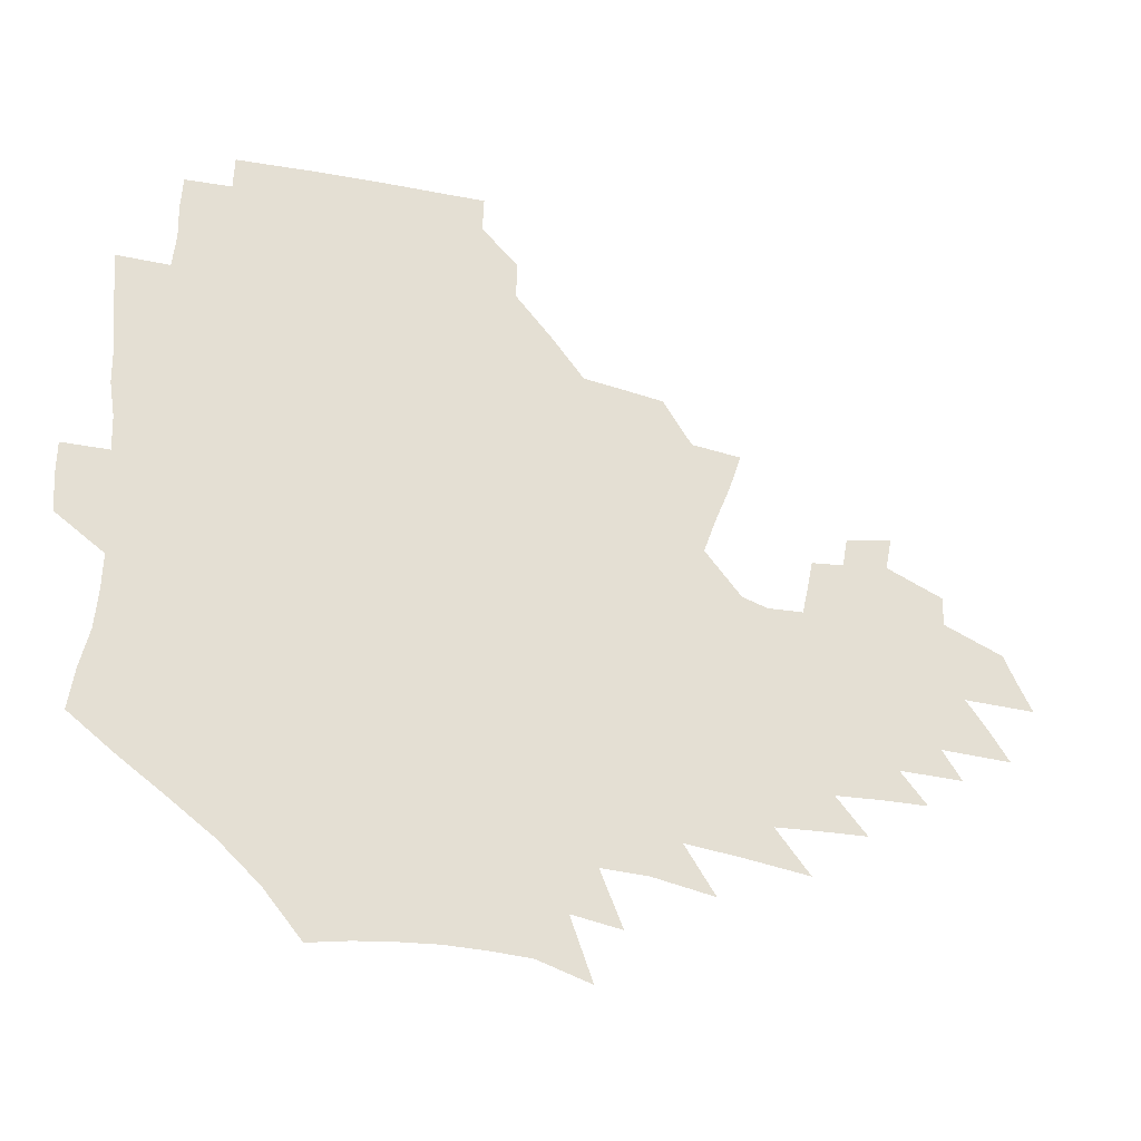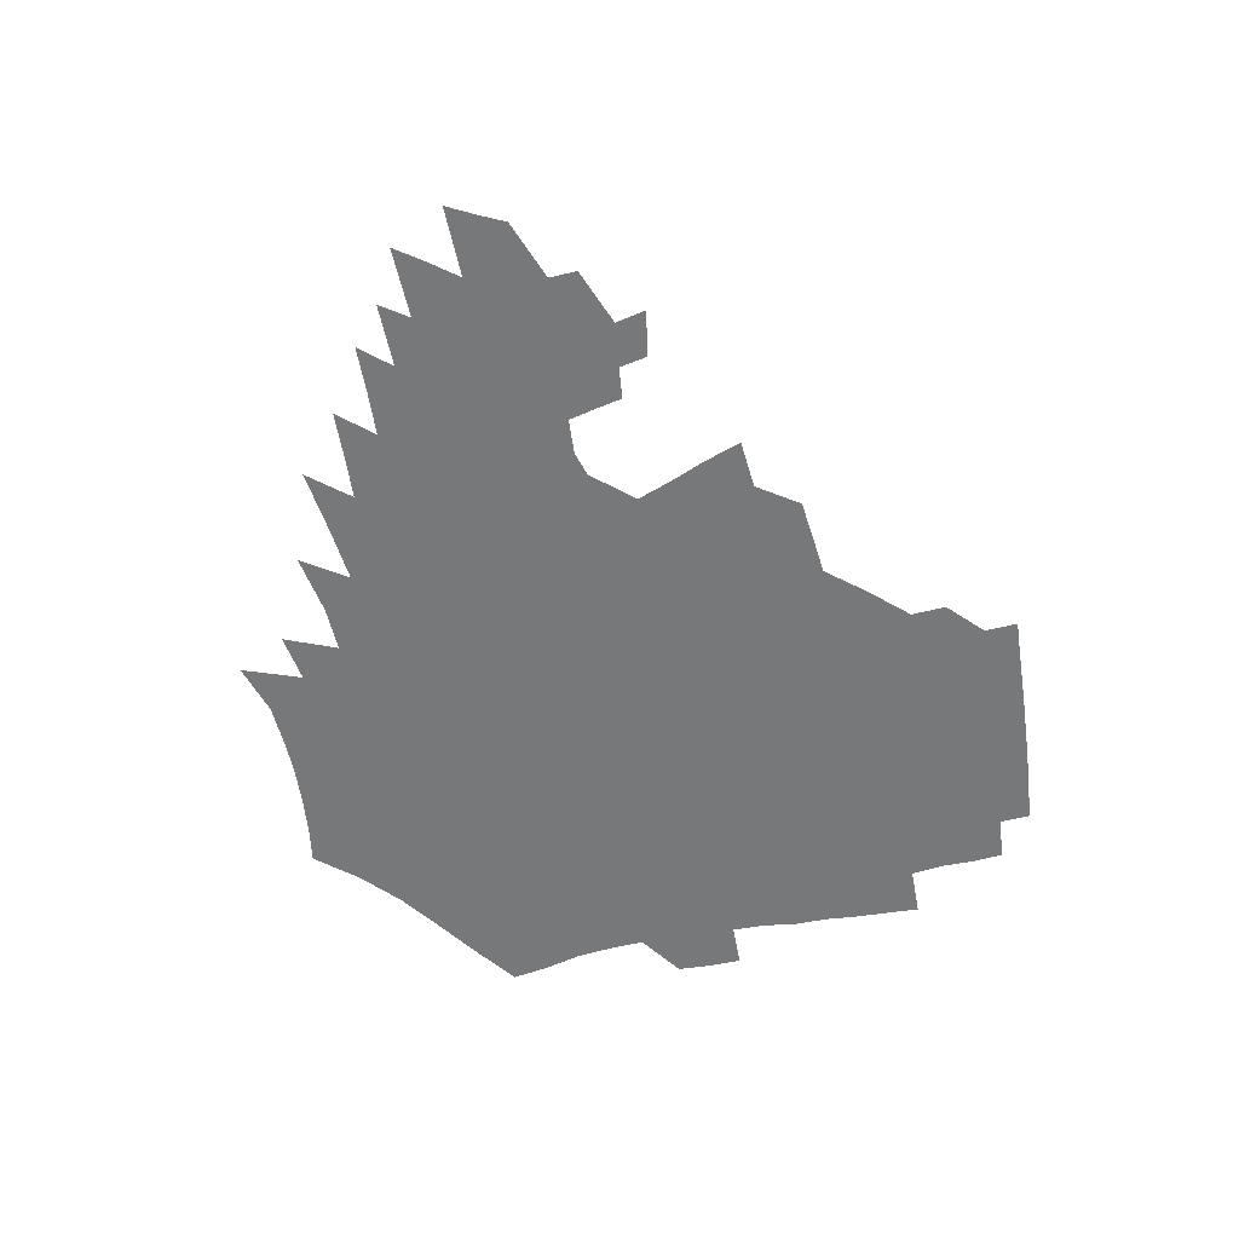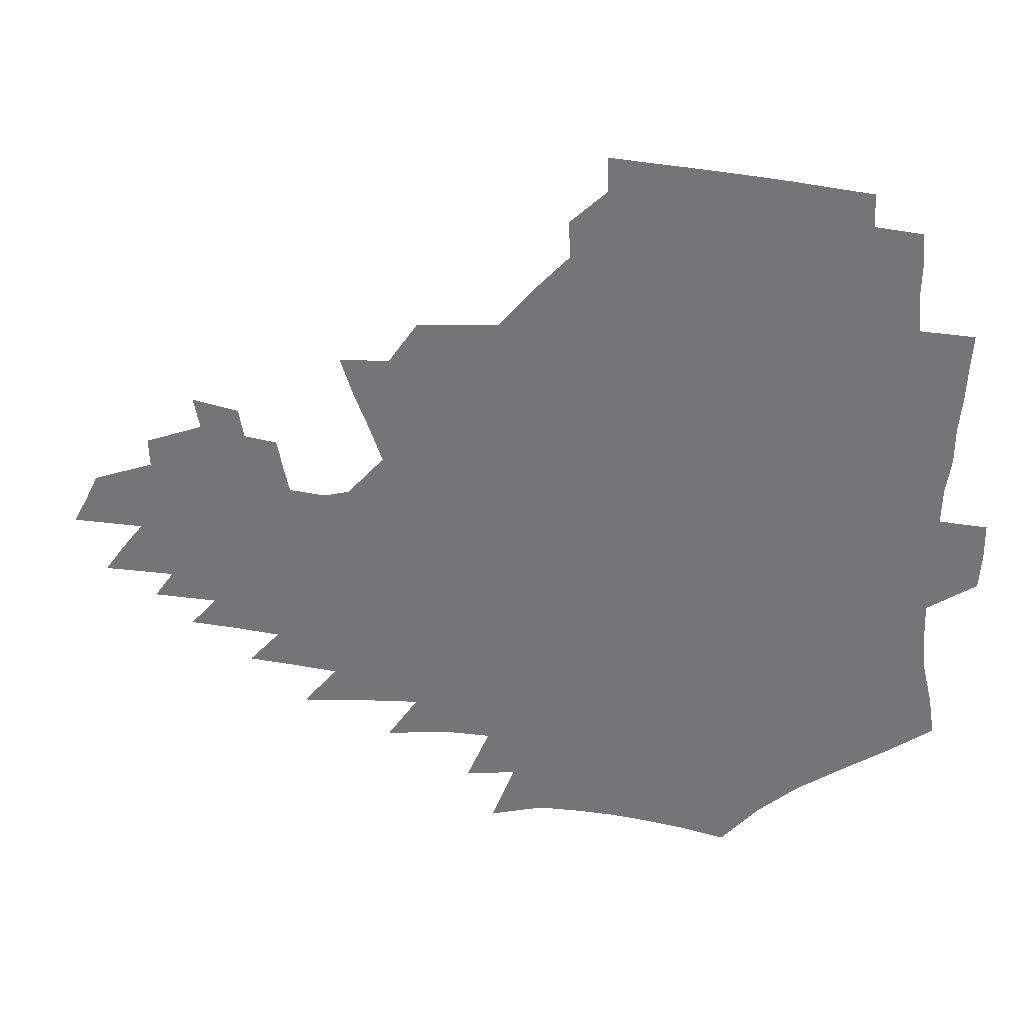
<metadata>
{"format":"obj","ext":"obj","renderer":"f3d","projection":"perspective","resolution":1024,"background":"white","views":[{"elev":-28.9,"azim":-20.4,"up":"+Y"},{"elev":-57.3,"azim":102.1,"up":"+Z"},{"elev":31.7,"azim":-169.3,"up":"+Y"}]}
</metadata>
<code>
v 187.3 253.3 0
v 186.3 268.1 0
v 186.5 282.7 0
v 198.9 175.2 0
v 201.4 191.7 0
v 205.5 208.7 0
v 206.9 224.3 0
v 207.5 239.5 0
v 206.2 254.2 0
v 206.2 268.9 0
v 205.9 283.4 0
v 205.5 298 0
v 203.2 312.8 0
v 203.1 327.5 0
v 201.7 342.1 0
v 200.9 356.4 0
v 200 370.5 0
v 217.3 161.6 0
v 218.5 177.7 0
v 221.7 194.4 0
v 223.8 210.4 0
v 227.1 226.3 0
v 228 240.9 0
v 225.5 255.3 0
v 225.2 269.9 0
v 224.5 284.4 0
v 224 299 0
v 223.4 313.7 0
v 222.2 328.4 0
v 222.2 342.9 0
v 222.6 357.1 0
v 221.9 371.1 0
v 223.4 385.3 0
v 223.2 399.4 0
v 224.1 413.3 0
v 236.8 148.2 0
v 235.9 163.7 0
v 238 180.3 0
v 239.2 196 0
v 240.8 211.6 0
v 242.2 226.8 0
v 244.6 242 0
v 242.5 256.2 0
v 241 270.7 0
v 240.4 285.3 0
v 241.5 299.9 0
v 240 314.6 0
v 239.6 329.3 0
v 240.5 343.9 0
v 240.8 358.3 0
v 240.5 372.6 0
v 241.4 386.9 0
v 242.1 401 0
v 243.5 414.9 0
v 244.1 428.6 0
v 256 134.5 0
v 256.4 151.4 0
v 256.4 167.3 0
v 256.4 182.7 0
v 257.3 198.2 0
v 257.6 213.1 0
v 258 227.8 0
v 258.9 242.5 0
v 258 256.8 0
v 256.9 271.3 0
v 256.4 286 0
v 255.7 300.7 0
v 255.7 315.5 0
v 256.5 330.2 0
v 256.6 344.8 0
v 257.2 359.3 0
v 257.2 373.7 0
v 257.7 388.1 0
v 258.8 402.4 0
v 259.8 416.3 0
v 260.9 430 0
v 273.1 119.1 0
v 275 138.8 0
v 274.6 154.7 0
v 273.7 169.8 0
v 274 185.2 0
v 273.4 199.7 0
v 273.7 214.5 0
v 273.6 228.9 0
v 273.4 243.1 0
v 272.3 257.4 0
v 271.4 272 0
v 270.7 286.6 0
v 270.7 301.3 0
v 270.8 316.1 0
v 271.5 330.8 0
v 271.6 345.5 0
v 271.5 360.1 0
v 272.7 374.7 0
v 273 389.1 0
v 274.8 403.6 0
v 275 417.5 0
v 276.7 431.4 0
v 289 100.5 0
v 290.6 123.3 0
v 290.8 141.2 0
v 290 156.7 0
v 290 172.4 0
v 289.4 186.9 0
v 289 201.4 0
v 288.8 215.6 0
v 288.8 229.7 0
v 287.7 243.7 0
v 286.8 257.9 0
v 285.7 272.5 0
v 285.7 287 0
v 285.4 301.7 0
v 285.5 316.5 0
v 286 331.3 0
v 286.4 346.1 0
v 287.1 360.8 0
v 287.4 375.5 0
v 288.6 390.2 0
v 289.1 404.5 0
v 290.2 418.7 0
v 290.9 432.4 0
v 306.1 103.4 0
v 306.5 126.2 0
v 305.8 143.2 0
v 304.8 158.5 0
v 304.3 173.9 0
v 303.9 188.5 0
v 303 202.3 0
v 303.4 216.8 0
v 303.4 230.5 0
v 302.1 244.1 0
v 300.9 258.3 0
v 300.1 272.7 0
v 300 287.2 0
v 299.7 302.1 0
v 300.3 316.8 0
v 300.5 331.6 0
v 301.1 346.5 0
v 301.8 361.2 0
v 302.2 376 0
v 303.1 390.8 0
v 303.5 405.1 0
v 304.6 419.4 0
v 305.2 433.3 0
v 322.9 105.2 0
v 321.4 127.1 0
v 320.1 144.1 0
v 319.1 160 0
v 318.3 175.4 0
v 317.6 189.8 0
v 317.1 203.8 0
v 316.9 217.6 0
v 317 231.1 0
v 316.1 244.3 0
v 315.1 258.2 0
v 314.2 272.8 0
v 314 287.5 0
v 314 302.3 0
v 314.5 317 0
v 315 331.7 0
v 315.6 346.5 0
v 316.4 361.4 0
v 316.9 376.2 0
v 317.7 391.3 0
v 318.4 405.8 0
v 319.1 420 0
v 319.6 434.1 0
v 339.5 106.4 0
v 336.5 127.3 0
v 334.6 144.3 0
v 333 160.8 0
v 331.8 176.5 0
v 330.9 190.5 0
v 330.2 204.5 0
v 329.8 218.1 0
v 329.7 231.6 0
v 329.2 244.6 0
v 328.7 258 0
v 328 272.7 0
v 327.8 288 0
v 328.1 302.3 0
v 328.8 316.8 0
v 329.6 331.6 0
v 330.3 346.5 0
v 331.1 361.4 0
v 332 376.4 0
v 332.6 391.4 0
v 333.3 406.1 0
v 333.8 420.6 0
v 334.3 434.8 0
v 356.5 106.4 0
v 352.1 127.3 0
v 349.2 145 0
v 347.1 160.9 0
v 345.2 176.8 0
v 344 191.2 0
v 343.1 205.1 0
v 342.5 218.7 0
v 342.2 231.9 0
v 342 244.8 0
v 341.7 258.1 0
v 341.6 272.4 0
v 341.5 287.4 0
v 342.2 301.8 0
v 343.2 316.3 0
v 344.3 331 0
v 345.2 346.1 0
v 346.3 361 0
v 347.4 376.2 0
v 348.1 391.3 0
v 348.4 406.5 0
v 349.1 421.1 0
v 349.6 435.7 0
v 374.2 105.6 0
v 368.6 126.9 0
v 364.2 145.4 0
v 361.3 161.5 0
v 358.6 177.5 0
v 357.4 191.2 0
v 356.1 205.3 0
v 355.1 219 0
v 354.6 232.3 0
v 354.4 244.9 0
v 354.6 257.9 0
v 354.9 271.9 0
v 355.5 286.2 0
v 356.4 300.6 0
v 357.7 315.2 0
v 359.1 330.2 0
v 360.5 345.2 0
v 361.9 360.3 0
v 363.2 375.6 0
v 364.1 391.1 0
v 364.7 406.5 0
v 397.1 98.67 0
v 387.5 124.5 0
v 379.9 146 0
v 375.9 162.1 0
v 372.8 177.5 0
v 370.3 192.4 0
v 369 205.7 0
v 367.5 219.6 0
v 366.9 232.5 0
v 366.6 245 0
v 367.2 257.7 0
v 367.9 271.2 0
v 369 284.8 0
v 370.4 299 0
v 372.1 313.8 0
v 373.9 329 0
v 375.9 344 0
v 377.6 359.2 0
v 379.4 374.7 0
v 408.9 121.1 0
v 399.2 144.2 0
v 391.2 162.6 0
v 387.3 177.6 0
v 384.6 192 0
v 381.9 206.3 0
v 379.9 220 0
v 379 232.6 0
v 379 244.9 0
v 379.6 257.3 0
v 380.7 270.2 0
v 382.2 283.5 0
v 384.1 297.6 0
v 386.3 312.2 0
v 388.8 327.3 0
v 391.2 342.3 0
v 393.8 357.6 0
v 419.3 143.7 0
v 410 161.2 0
v 405 176 0
v 401.1 190.6 0
v 396.8 205.3 0
v 394 219.1 0
v 393.6 231.6 0
v 392.7 244.4 0
v 392.6 256.9 0
v 393.9 269.5 0
v 395.7 282.5 0
v 397.8 296 0
v 400.8 310.5 0
v 403.5 325.1 0
v 406.7 340.2 0
v 411 356 0
v 446.4 139.2 0
v 433 159 0
v 423.5 175 0
v 419.7 188.8 0
v 413.6 203.9 0
v 408.2 218.6 0
v 407.3 231.1 0
v 406.7 243.6 0
v 407.2 255.9 0
v 408 268.4 0
v 409.3 281.1 0
v 411.8 294.2 0
v 415.7 308.4 0
v 418.8 322.9 0
v 423 338.1 0
v 428.5 354.3 0
v 457.9 156.5 0
v 447.9 172.3 0
v 440.8 186.6 0
v 433 201.7 0
v 424.8 217.3 0
v 421.6 230.3 0
v 420.4 242.7 0
v 421.6 254.6 0
v 422.4 266.8 0
v 423.6 279.2 0
v 427.4 291.8 0
v 431.6 305.7 0
v 436 320.6 0
v 441 336.1 0
v 486 153.1 0
v 470.9 171.2 0
v 461 185.8 0
v 453.9 199.4 0
v 444.5 215 0
v 438.7 228.7 0
v 436.9 240.9 0
v 437.6 252.6 0
v 437.9 264.5 0
v 441.1 275.9 0
v 445.1 287.3 0
v 450.5 302.3 0
v 457.1 318.4 0
v 462.4 334.5 0
v 490.4 172.4 0
v 479.3 186.7 0
v 470.5 200.3 0
v 463.9 213.2 0
v 456.2 227.2 0
v 452.8 239.2 0
v 454.2 249.9 0
v 456.4 260.1 0
v 461 269.2 0
v 511 173.2 0
v 497.5 188.5 0
v 487.8 201.5 0
v 478.2 214.8 0
v 472.2 226.7 0
v 468 238 0
v 467.1 248.2 0
v 468.4 257.5 0
v 472.1 266.1 0
v 516.9 189.6 0
v 507.4 202.2 0
v 499.5 214.4 0
v 492.2 226 0
v 488.1 236.8 0
v 485.3 247.1 0
v 485.2 257 0
v 487.7 267.2 0
v 490.2 278.7 0
v 492.7 290.8 0
v 538.1 190.2 0
v 526.3 203.6 0
v 521.9 214.9 0
v 514.1 226.4 0
v 509.8 237.4 0
v 507.7 248.2 0
v 506.6 259.1 0
v 505 269.8 0
v 505.3 280.8 0
v 506.8 292.4 0
v 509.1 304.9 0
v 554.4 203.6 0
v 545.8 215.8 0
v 539.4 227.4 0
v 533.8 238.7 0
v 531 249.7 0
v 528.6 260.8 0
v 526.8 272 0
v 527.2 283.5 0
v 526.7 295 0
v 529.3 308.3 0
v 577 215.3 0
v 568 227.9 0
v 558.5 240.1 0
v 555.2 251.2 0
v 552.4 262.2 0
v 551.3 273.2 0
v 551.7 285.4 0
v 589.7 239.9 0
v 583.3 251.8 0
v 577.6 263.3 0
f 8 9 1
f 1 9 2
f 9 10 2
f 2 10 3
f 10 11 3
f 18 19 4
f 4 19 5
f 19 20 5
f 5 20 6
f 20 21 6
f 6 21 7
f 21 22 7
f 7 22 8
f 22 23 8
f 8 23 9
f 23 24 9
f 9 24 10
f 24 25 10
f 10 25 11
f 25 26 11
f 11 26 12
f 26 27 12
f 12 27 13
f 27 28 13
f 13 28 14
f 28 29 14
f 14 29 15
f 29 30 15
f 15 30 16
f 30 31 16
f 16 31 17
f 31 32 17
f 36 37 18
f 18 37 19
f 37 38 19
f 19 38 20
f 38 39 20
f 20 39 21
f 39 40 21
f 21 40 22
f 40 41 22
f 22 41 23
f 41 42 23
f 23 42 24
f 42 43 24
f 24 43 25
f 43 44 25
f 25 44 26
f 44 45 26
f 26 45 27
f 45 46 27
f 27 46 28
f 46 47 28
f 28 47 29
f 47 48 29
f 29 48 30
f 48 49 30
f 30 49 31
f 49 50 31
f 31 50 32
f 50 51 32
f 32 51 33
f 51 52 33
f 33 52 34
f 52 53 34
f 34 53 35
f 53 54 35
f 56 57 36
f 36 57 37
f 57 58 37
f 37 58 38
f 58 59 38
f 38 59 39
f 59 60 39
f 39 60 40
f 60 61 40
f 40 61 41
f 61 62 41
f 41 62 42
f 62 63 42
f 42 63 43
f 63 64 43
f 43 64 44
f 64 65 44
f 44 65 45
f 65 66 45
f 45 66 46
f 66 67 46
f 46 67 47
f 67 68 47
f 47 68 48
f 68 69 48
f 48 69 49
f 69 70 49
f 49 70 50
f 70 71 50
f 50 71 51
f 71 72 51
f 51 72 52
f 72 73 52
f 52 73 53
f 73 74 53
f 53 74 54
f 74 75 54
f 54 75 55
f 75 76 55
f 77 78 56
f 56 78 57
f 78 79 57
f 57 79 58
f 79 80 58
f 58 80 59
f 80 81 59
f 59 81 60
f 81 82 60
f 60 82 61
f 82 83 61
f 61 83 62
f 83 84 62
f 62 84 63
f 84 85 63
f 63 85 64
f 85 86 64
f 64 86 65
f 86 87 65
f 65 87 66
f 87 88 66
f 66 88 67
f 88 89 67
f 67 89 68
f 89 90 68
f 68 90 69
f 90 91 69
f 69 91 70
f 91 92 70
f 70 92 71
f 92 93 71
f 71 93 72
f 93 94 72
f 72 94 73
f 94 95 73
f 73 95 74
f 95 96 74
f 74 96 75
f 96 97 75
f 75 97 76
f 97 98 76
f 99 100 77
f 77 100 78
f 100 101 78
f 78 101 79
f 101 102 79
f 79 102 80
f 102 103 80
f 80 103 81
f 103 104 81
f 81 104 82
f 104 105 82
f 82 105 83
f 105 106 83
f 83 106 84
f 106 107 84
f 84 107 85
f 107 108 85
f 85 108 86
f 108 109 86
f 86 109 87
f 109 110 87
f 87 110 88
f 110 111 88
f 88 111 89
f 111 112 89
f 89 112 90
f 112 113 90
f 90 113 91
f 113 114 91
f 91 114 92
f 114 115 92
f 92 115 93
f 115 116 93
f 93 116 94
f 116 117 94
f 94 117 95
f 117 118 95
f 95 118 96
f 118 119 96
f 96 119 97
f 119 120 97
f 97 120 98
f 120 121 98
f 99 122 100
f 122 123 100
f 100 123 101
f 123 124 101
f 101 124 102
f 124 125 102
f 102 125 103
f 125 126 103
f 103 126 104
f 126 127 104
f 104 127 105
f 127 128 105
f 105 128 106
f 128 129 106
f 106 129 107
f 129 130 107
f 107 130 108
f 130 131 108
f 108 131 109
f 131 132 109
f 109 132 110
f 132 133 110
f 110 133 111
f 133 134 111
f 111 134 112
f 134 135 112
f 112 135 113
f 135 136 113
f 113 136 114
f 136 137 114
f 114 137 115
f 137 138 115
f 115 138 116
f 138 139 116
f 116 139 117
f 139 140 117
f 117 140 118
f 140 141 118
f 118 141 119
f 141 142 119
f 119 142 120
f 142 143 120
f 120 143 121
f 143 144 121
f 122 145 123
f 145 146 123
f 123 146 124
f 146 147 124
f 124 147 125
f 147 148 125
f 125 148 126
f 148 149 126
f 126 149 127
f 149 150 127
f 127 150 128
f 150 151 128
f 128 151 129
f 151 152 129
f 129 152 130
f 152 153 130
f 130 153 131
f 153 154 131
f 131 154 132
f 154 155 132
f 132 155 133
f 155 156 133
f 133 156 134
f 156 157 134
f 134 157 135
f 157 158 135
f 135 158 136
f 158 159 136
f 136 159 137
f 159 160 137
f 137 160 138
f 160 161 138
f 138 161 139
f 161 162 139
f 139 162 140
f 162 163 140
f 140 163 141
f 163 164 141
f 141 164 142
f 164 165 142
f 142 165 143
f 165 166 143
f 143 166 144
f 166 167 144
f 145 168 146
f 168 169 146
f 146 169 147
f 169 170 147
f 147 170 148
f 170 171 148
f 148 171 149
f 171 172 149
f 149 172 150
f 172 173 150
f 150 173 151
f 173 174 151
f 151 174 152
f 174 175 152
f 152 175 153
f 175 176 153
f 153 176 154
f 176 177 154
f 154 177 155
f 177 178 155
f 155 178 156
f 178 179 156
f 156 179 157
f 179 180 157
f 157 180 158
f 180 181 158
f 158 181 159
f 181 182 159
f 159 182 160
f 182 183 160
f 160 183 161
f 183 184 161
f 161 184 162
f 184 185 162
f 162 185 163
f 185 186 163
f 163 186 164
f 186 187 164
f 164 187 165
f 187 188 165
f 165 188 166
f 188 189 166
f 166 189 167
f 189 190 167
f 168 191 169
f 191 192 169
f 169 192 170
f 192 193 170
f 170 193 171
f 193 194 171
f 171 194 172
f 194 195 172
f 172 195 173
f 195 196 173
f 173 196 174
f 196 197 174
f 174 197 175
f 197 198 175
f 175 198 176
f 198 199 176
f 176 199 177
f 199 200 177
f 177 200 178
f 200 201 178
f 178 201 179
f 201 202 179
f 179 202 180
f 202 203 180
f 180 203 181
f 203 204 181
f 181 204 182
f 204 205 182
f 182 205 183
f 205 206 183
f 183 206 184
f 206 207 184
f 184 207 185
f 207 208 185
f 185 208 186
f 208 209 186
f 186 209 187
f 209 210 187
f 187 210 188
f 210 211 188
f 188 211 189
f 211 212 189
f 189 212 190
f 212 213 190
f 191 214 192
f 214 215 192
f 192 215 193
f 215 216 193
f 193 216 194
f 216 217 194
f 194 217 195
f 217 218 195
f 195 218 196
f 218 219 196
f 196 219 197
f 219 220 197
f 197 220 198
f 220 221 198
f 198 221 199
f 221 222 199
f 199 222 200
f 222 223 200
f 200 223 201
f 223 224 201
f 201 224 202
f 224 225 202
f 202 225 203
f 225 226 203
f 203 226 204
f 226 227 204
f 204 227 205
f 227 228 205
f 205 228 206
f 228 229 206
f 206 229 207
f 229 230 207
f 207 230 208
f 230 231 208
f 208 231 209
f 231 232 209
f 209 232 210
f 232 233 210
f 210 233 211
f 233 234 211
f 211 234 212
f 214 235 215
f 235 236 215
f 215 236 216
f 236 237 216
f 216 237 217
f 237 238 217
f 217 238 218
f 238 239 218
f 218 239 219
f 239 240 219
f 219 240 220
f 240 241 220
f 220 241 221
f 241 242 221
f 221 242 222
f 242 243 222
f 222 243 223
f 243 244 223
f 223 244 224
f 244 245 224
f 224 245 225
f 245 246 225
f 225 246 226
f 246 247 226
f 226 247 227
f 247 248 227
f 227 248 228
f 248 249 228
f 228 249 229
f 249 250 229
f 229 250 230
f 250 251 230
f 230 251 231
f 251 252 231
f 231 252 232
f 252 253 232
f 232 253 233
f 236 254 237
f 254 255 237
f 237 255 238
f 255 256 238
f 238 256 239
f 256 257 239
f 239 257 240
f 257 258 240
f 240 258 241
f 258 259 241
f 241 259 242
f 259 260 242
f 242 260 243
f 260 261 243
f 243 261 244
f 261 262 244
f 244 262 245
f 262 263 245
f 245 263 246
f 263 264 246
f 246 264 247
f 264 265 247
f 247 265 248
f 265 266 248
f 248 266 249
f 266 267 249
f 249 267 250
f 267 268 250
f 250 268 251
f 268 269 251
f 251 269 252
f 269 270 252
f 252 270 253
f 255 271 256
f 271 272 256
f 256 272 257
f 272 273 257
f 257 273 258
f 273 274 258
f 258 274 259
f 274 275 259
f 259 275 260
f 275 276 260
f 260 276 261
f 276 277 261
f 261 277 262
f 277 278 262
f 262 278 263
f 278 279 263
f 263 279 264
f 279 280 264
f 264 280 265
f 280 281 265
f 265 281 266
f 281 282 266
f 266 282 267
f 282 283 267
f 267 283 268
f 283 284 268
f 268 284 269
f 284 285 269
f 269 285 270
f 285 286 270
f 271 287 272
f 287 288 272
f 272 288 273
f 288 289 273
f 273 289 274
f 289 290 274
f 274 290 275
f 290 291 275
f 275 291 276
f 291 292 276
f 276 292 277
f 292 293 277
f 277 293 278
f 293 294 278
f 278 294 279
f 294 295 279
f 279 295 280
f 295 296 280
f 280 296 281
f 296 297 281
f 281 297 282
f 297 298 282
f 282 298 283
f 298 299 283
f 283 299 284
f 299 300 284
f 284 300 285
f 300 301 285
f 285 301 286
f 301 302 286
f 288 303 289
f 303 304 289
f 289 304 290
f 304 305 290
f 290 305 291
f 305 306 291
f 291 306 292
f 306 307 292
f 292 307 293
f 307 308 293
f 293 308 294
f 308 309 294
f 294 309 295
f 309 310 295
f 295 310 296
f 310 311 296
f 296 311 297
f 311 312 297
f 297 312 298
f 312 313 298
f 298 313 299
f 313 314 299
f 299 314 300
f 314 315 300
f 300 315 301
f 315 316 301
f 301 316 302
f 303 317 304
f 317 318 304
f 304 318 305
f 318 319 305
f 305 319 306
f 319 320 306
f 306 320 307
f 320 321 307
f 307 321 308
f 321 322 308
f 308 322 309
f 322 323 309
f 309 323 310
f 323 324 310
f 310 324 311
f 324 325 311
f 311 325 312
f 325 326 312
f 312 326 313
f 326 327 313
f 313 327 314
f 327 328 314
f 314 328 315
f 328 329 315
f 315 329 316
f 329 330 316
f 318 331 319
f 331 332 319
f 319 332 320
f 332 333 320
f 320 333 321
f 333 334 321
f 321 334 322
f 334 335 322
f 322 335 323
f 335 336 323
f 323 336 324
f 336 337 324
f 324 337 325
f 337 338 325
f 325 338 326
f 338 339 326
f 326 339 327
f 331 340 332
f 340 341 332
f 332 341 333
f 341 342 333
f 333 342 334
f 342 343 334
f 334 343 335
f 343 344 335
f 335 344 336
f 344 345 336
f 336 345 337
f 345 346 337
f 337 346 338
f 346 347 338
f 338 347 339
f 347 348 339
f 341 349 342
f 349 350 342
f 342 350 343
f 350 351 343
f 343 351 344
f 351 352 344
f 344 352 345
f 352 353 345
f 345 353 346
f 353 354 346
f 346 354 347
f 354 355 347
f 347 355 348
f 355 356 348
f 349 359 350
f 359 360 350
f 350 360 351
f 360 361 351
f 351 361 352
f 361 362 352
f 352 362 353
f 362 363 353
f 353 363 354
f 363 364 354
f 354 364 355
f 364 365 355
f 355 365 356
f 365 366 356
f 356 366 357
f 366 367 357
f 357 367 358
f 367 368 358
f 360 370 361
f 370 371 361
f 361 371 362
f 371 372 362
f 362 372 363
f 372 373 363
f 363 373 364
f 373 374 364
f 364 374 365
f 374 375 365
f 365 375 366
f 375 376 366
f 366 376 367
f 376 377 367
f 367 377 368
f 377 378 368
f 368 378 369
f 378 379 369
f 371 380 372
f 380 381 372
f 372 381 373
f 381 382 373
f 373 382 374
f 382 383 374
f 374 383 375
f 383 384 375
f 375 384 376
f 384 385 376
f 376 385 377
f 385 386 377
f 377 386 378
f 382 387 383
f 387 388 383
f 383 388 384
f 388 389 384
f 384 389 385

</code>
